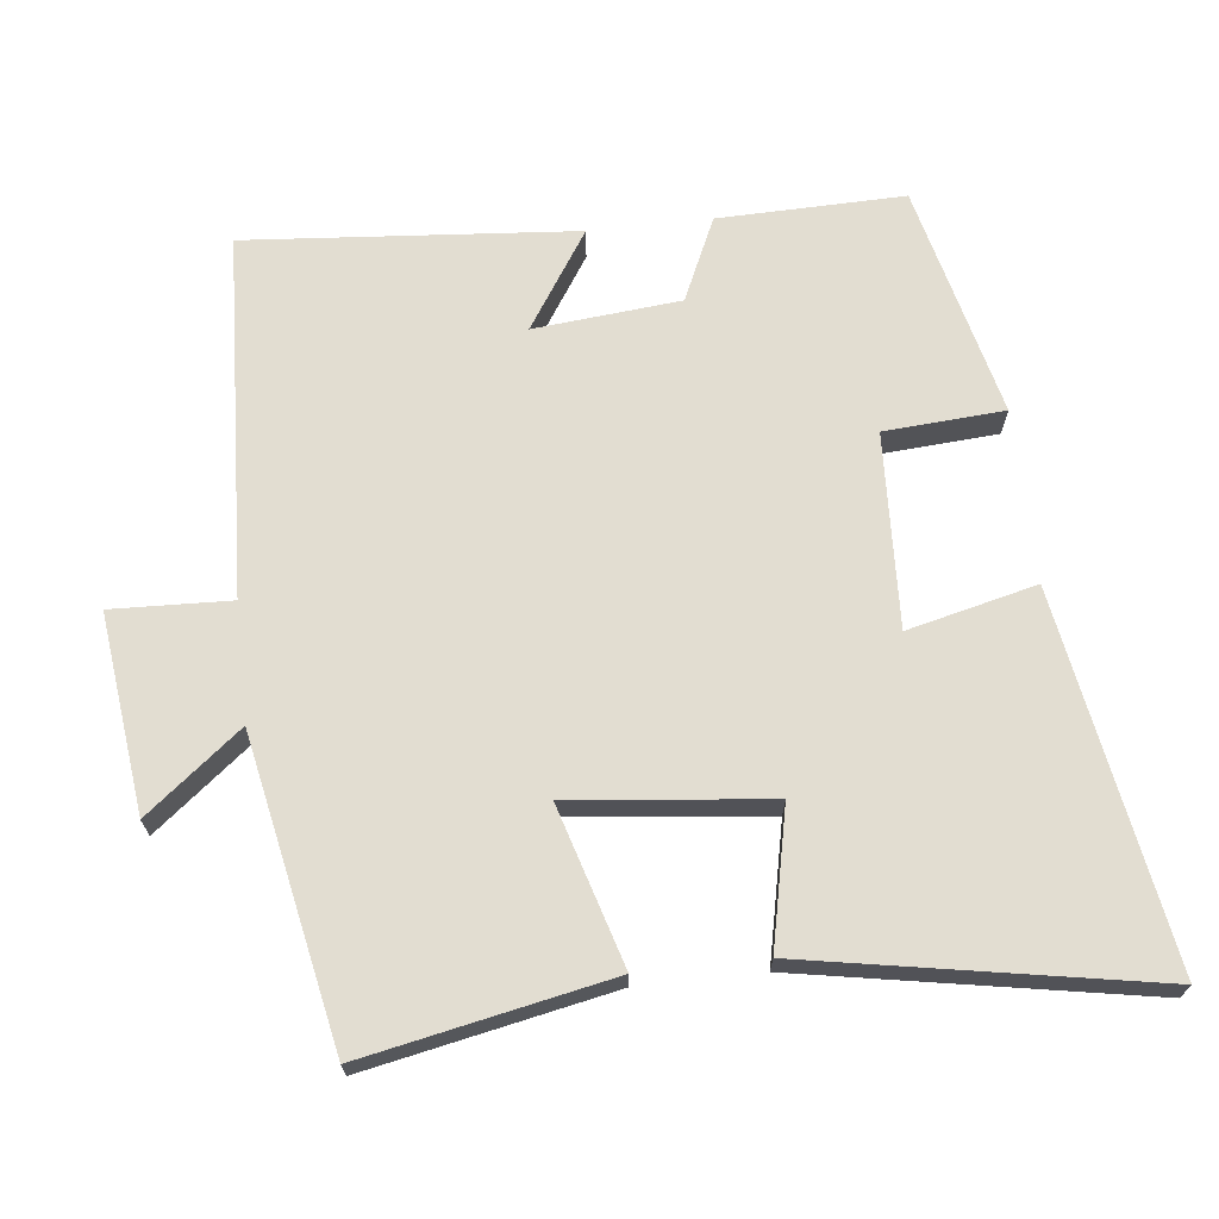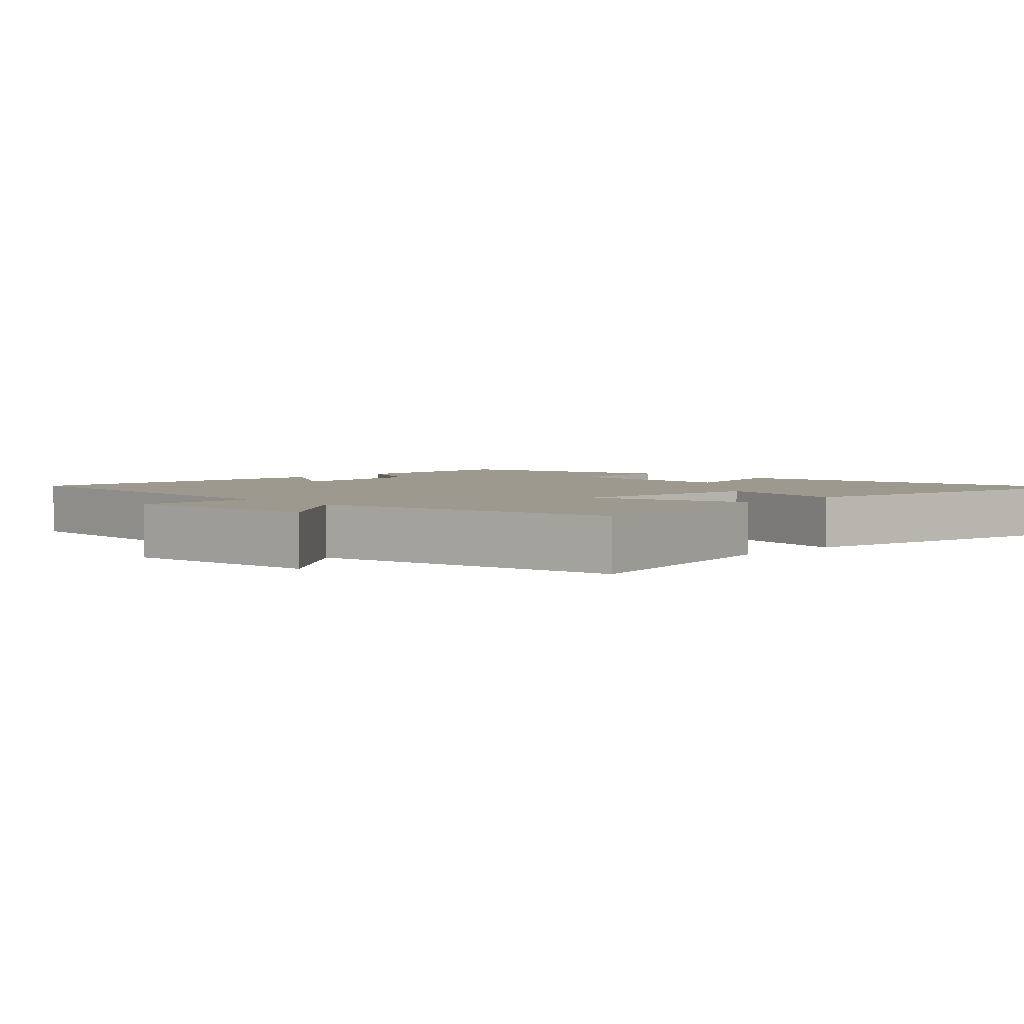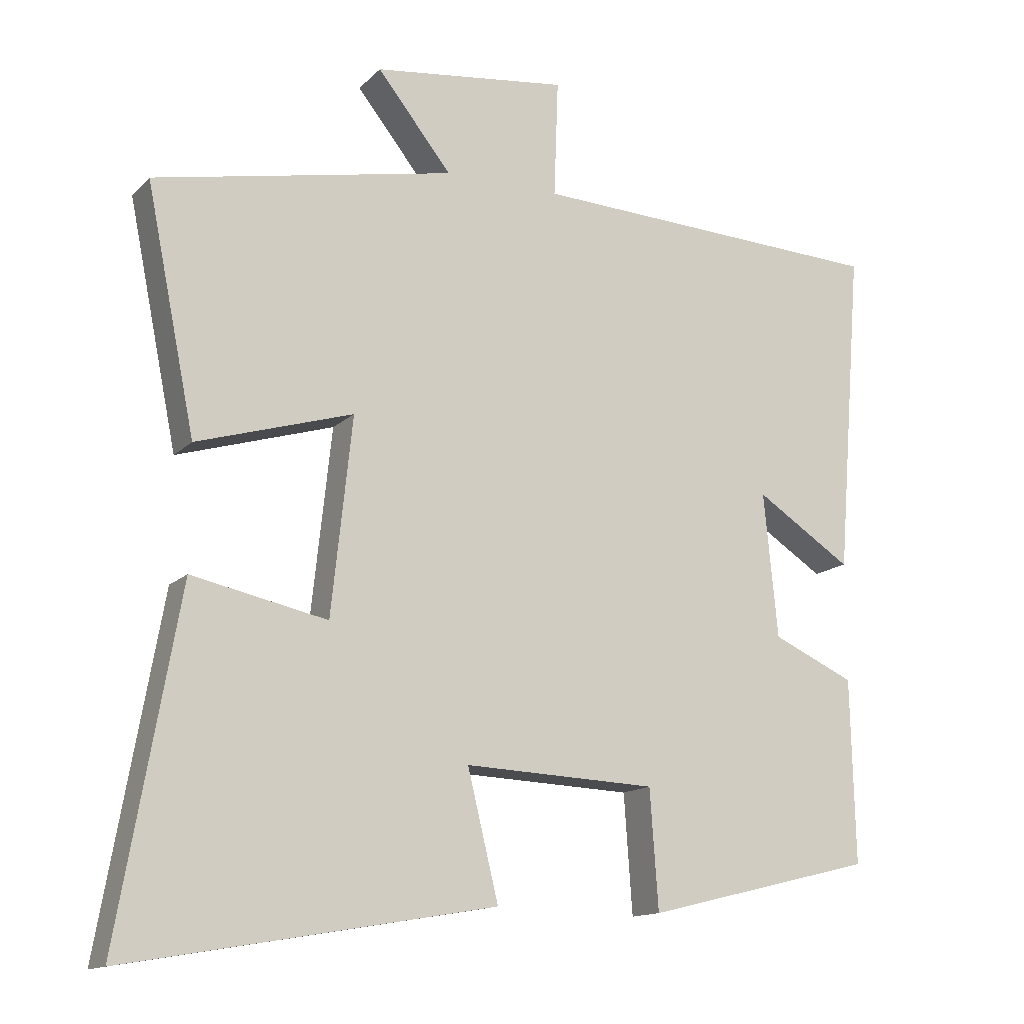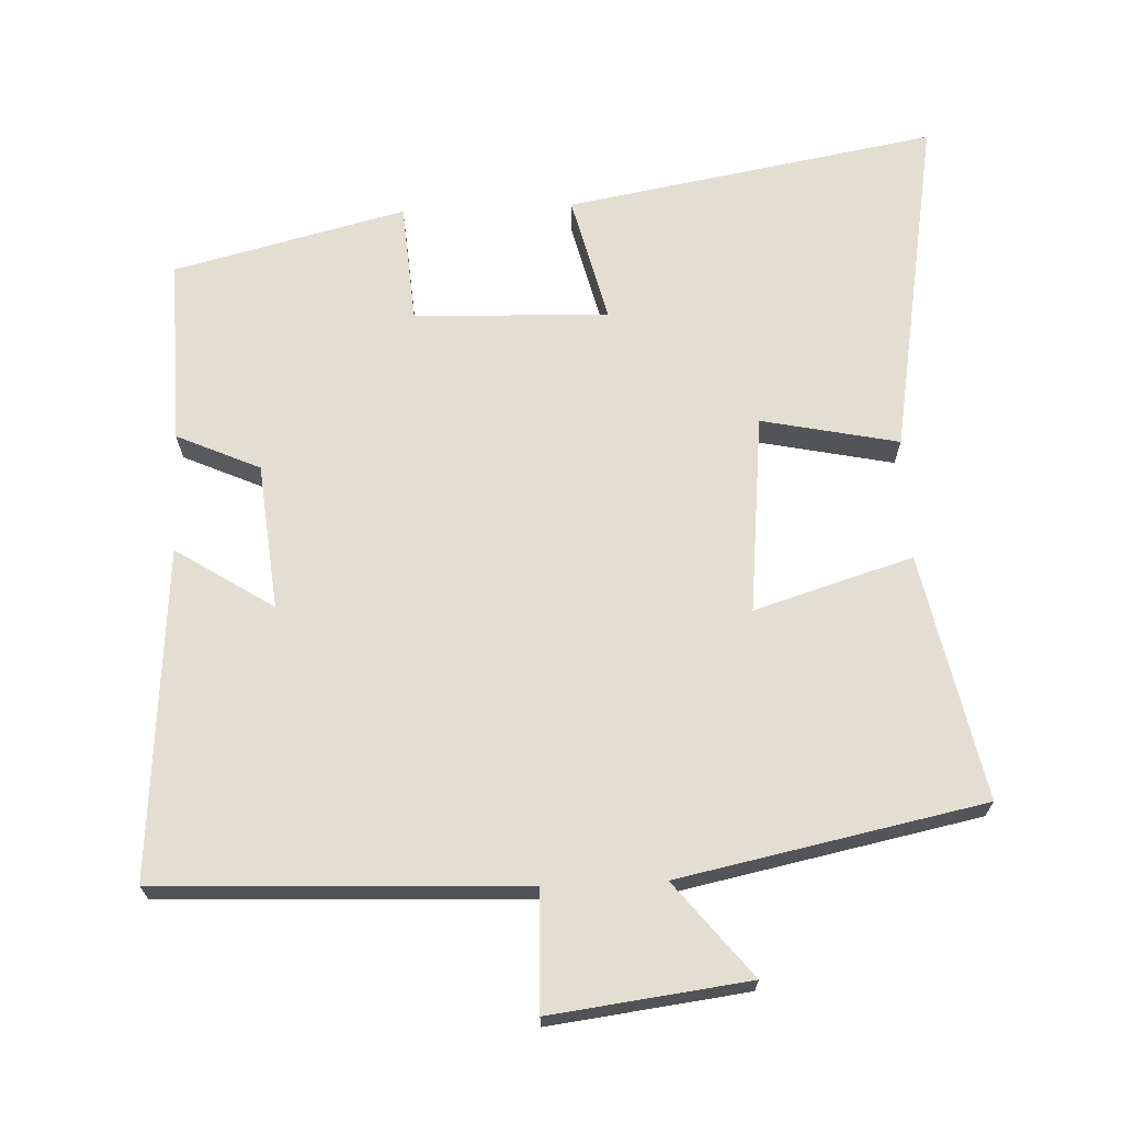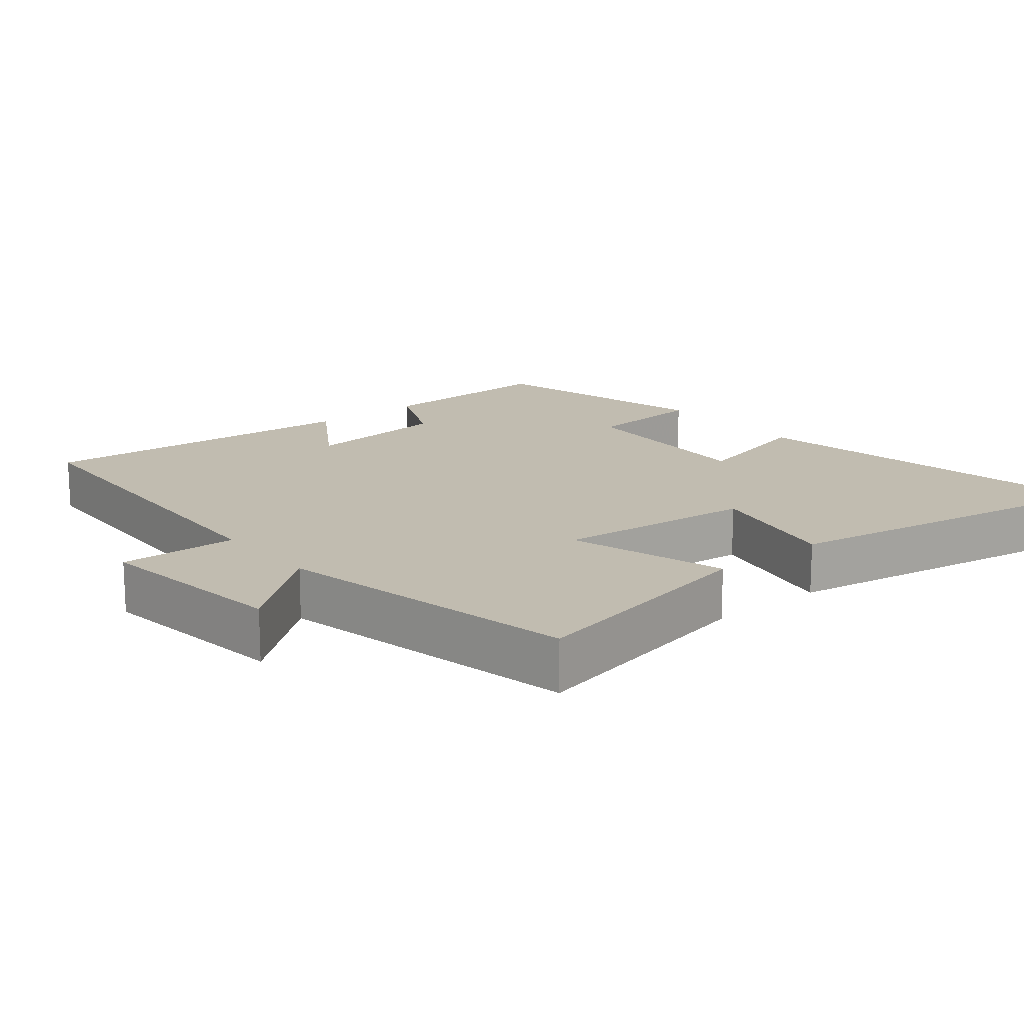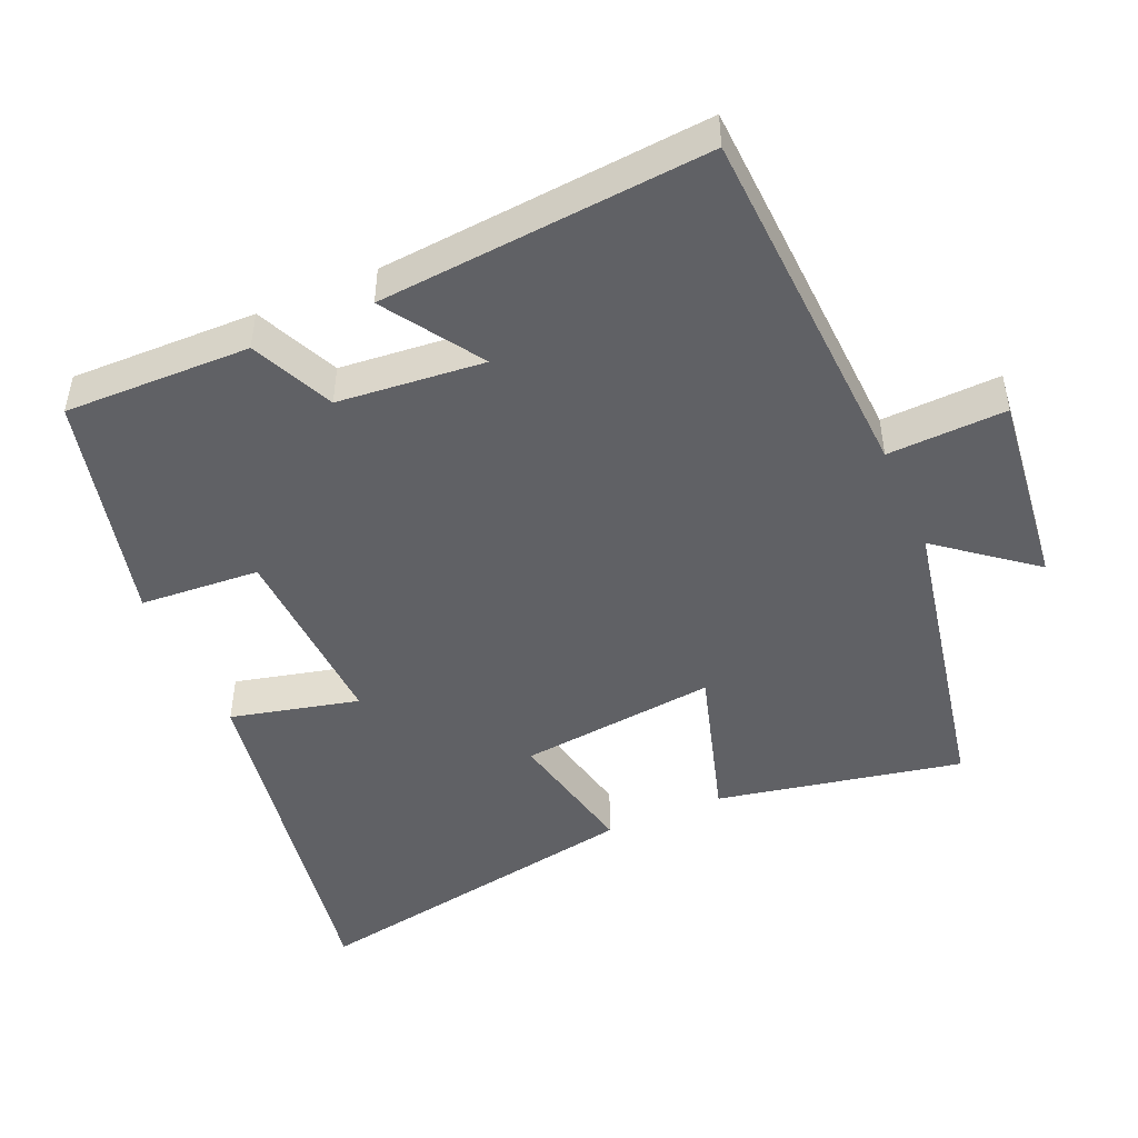
<metadata>
{"format":"obj","ext":"obj","renderer":"f3d","projection":"perspective","resolution":1024,"background":"white","views":[{"elev":68.5,"azim":83.7,"up":"+Y"},{"elev":3.5,"azim":45.0,"up":"+Y"},{"elev":-14.0,"azim":152.7,"up":"+Z"},{"elev":68.0,"azim":-2.6,"up":"+Y"},{"elev":16.4,"azim":50.5,"up":"+Y"},{"elev":-47.3,"azim":-66.3,"up":"+Y"}]}
</metadata>
<code>
v -0.506 0.07 -0.42
v -0.5 0.07 -0.158
v -0.383 0.07 -0.105
v -0.363 0.07 0.101
v -0.5 0.07 0.012
v -0.537 0.07 0.476
v -0.025 0.07 0.5
v -0.031 0.07 0.667
v 0.247 0.07 0.633
v 0.141 0.07 0.5
v 0.57 0.07 0.414
v 0.5 0.07 0.068
v 0.277 0.07 0.135
v 0.307 0.07 -0.145
v 0.5 0.07 -0.104
v 0.586 0.07 -0.59
v 0.063 0.07 -0.5
v 0.107 0.07 -0.319
v -0.167 0.07 -0.331
v -0.179 0.07 -0.5
v -0.506 0 -0.42
v -0.5 0 -0.158
v -0.383 0 -0.105
v -0.363 0 0.101
v -0.5 0 0.012
v -0.537 0 0.476
v -0.025 0 0.5
v -0.031 0 0.667
v 0.247 0 0.633
v 0.141 0 0.5
v 0.57 0 0.414
v 0.5 0 0.068
v 0.277 0 0.135
v 0.307 0 -0.145
v 0.5 0 -0.104
v 0.586 0 -0.59
v 0.063 0 -0.5
v 0.107 0 -0.319
v -0.167 0 -0.331
v -0.179 0 -0.5
f 19 20 1 2
f 18 19 2 3
f 15 16 17 18
f 14 15 18
f 13 14 18 3
f 10 11 12 13
f 10 13 3 4
f 7 8 9 10
f 6 7 10
f 4 5 6 10
f 22 21 40 39
f 23 22 39 38
f 38 37 36 35
f 38 35 34
f 23 38 34 33
f 33 32 31 30
f 24 23 33 30
f 30 29 28 27
f 30 27 26
f 30 26 25 24
f 1 21 22 2
f 2 22 23 3
f 3 23 24 4
f 4 24 25 5
f 5 25 26 6
f 6 26 27 7
f 7 27 28 8
f 8 28 29 9
f 9 29 30 10
f 10 30 31 11
f 11 31 32 12
f 12 32 33 13
f 13 33 34 14
f 14 34 35 15
f 15 35 36 16
f 16 36 37 17
f 17 37 38 18
f 18 38 39 19
f 19 39 40 20
f 20 40 21 1

</code>
